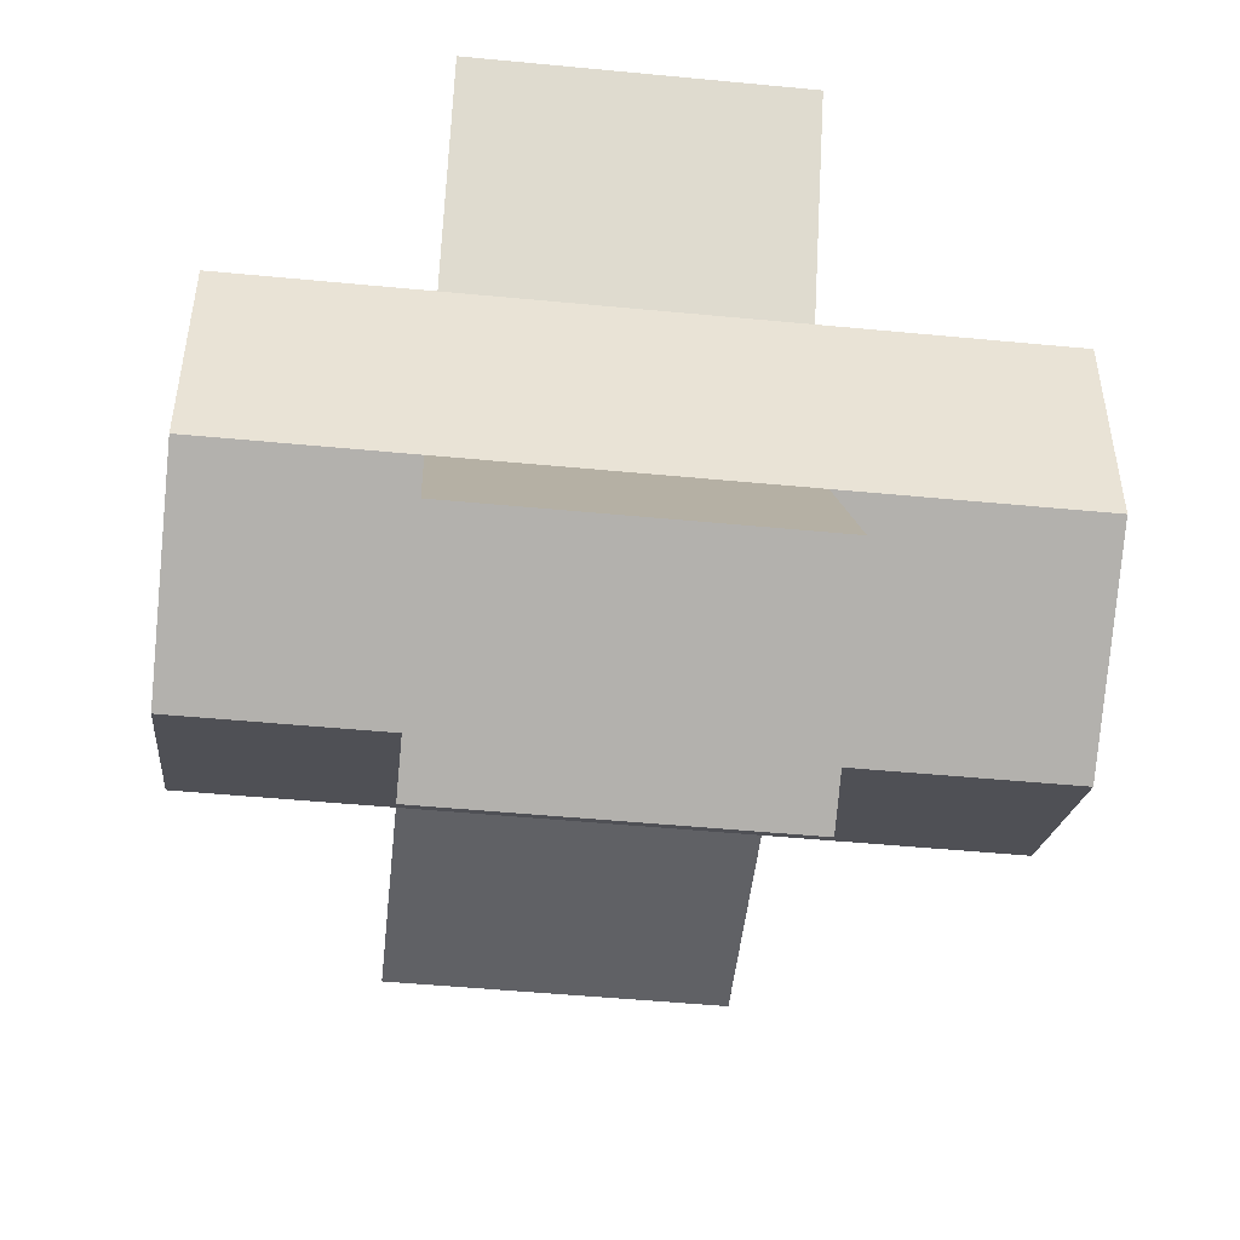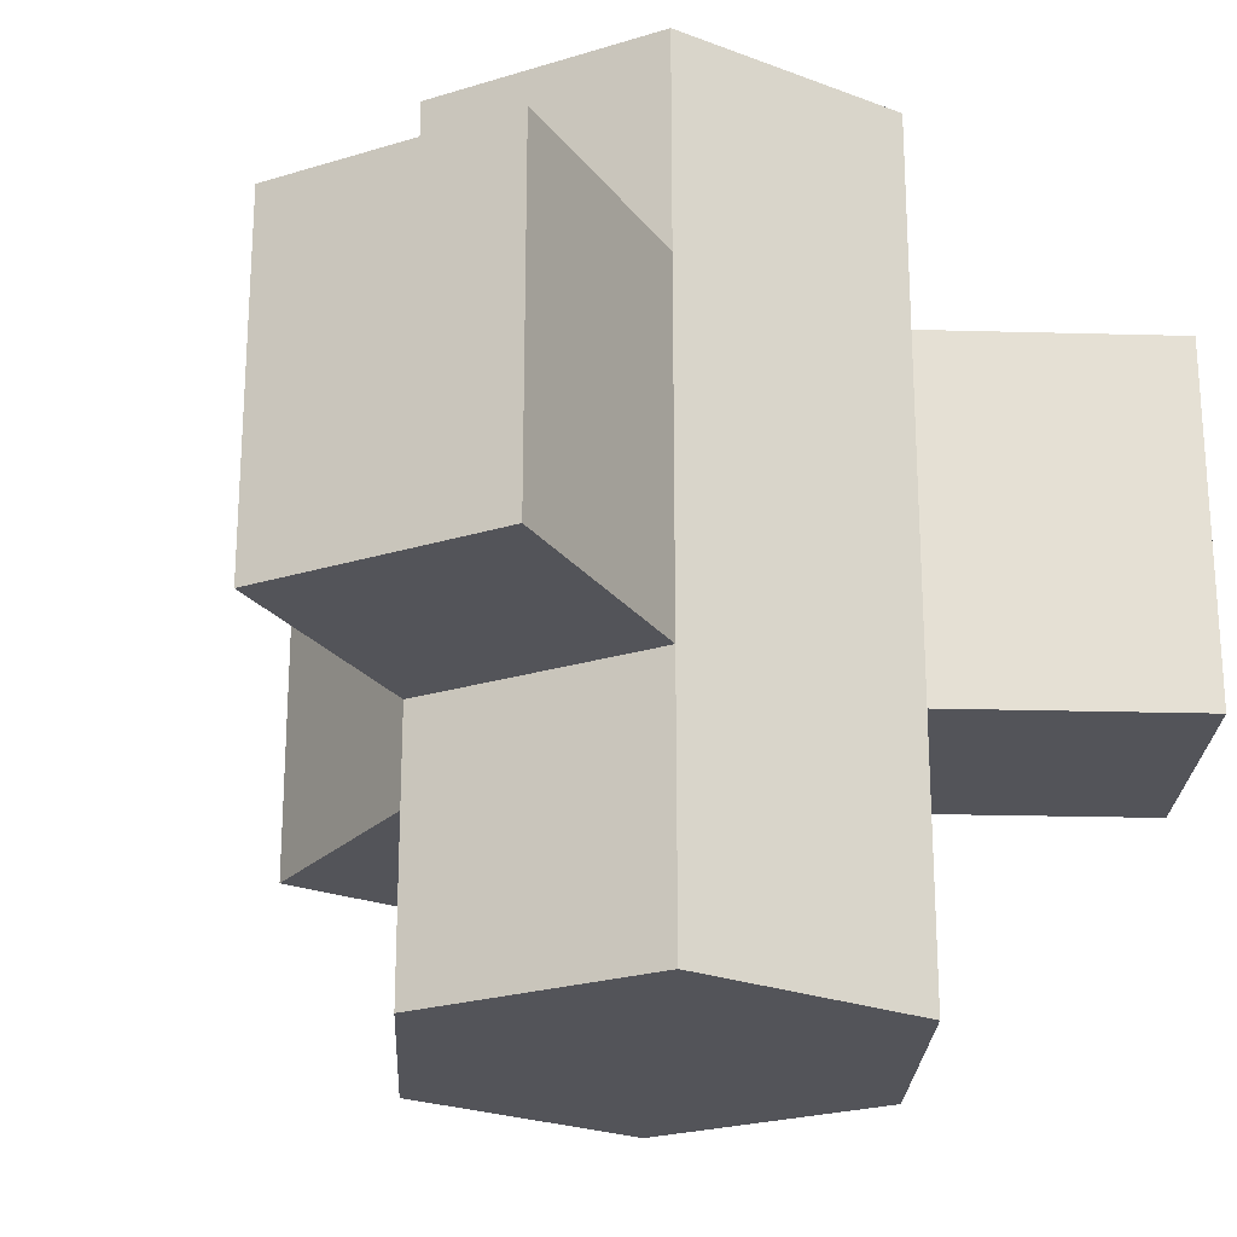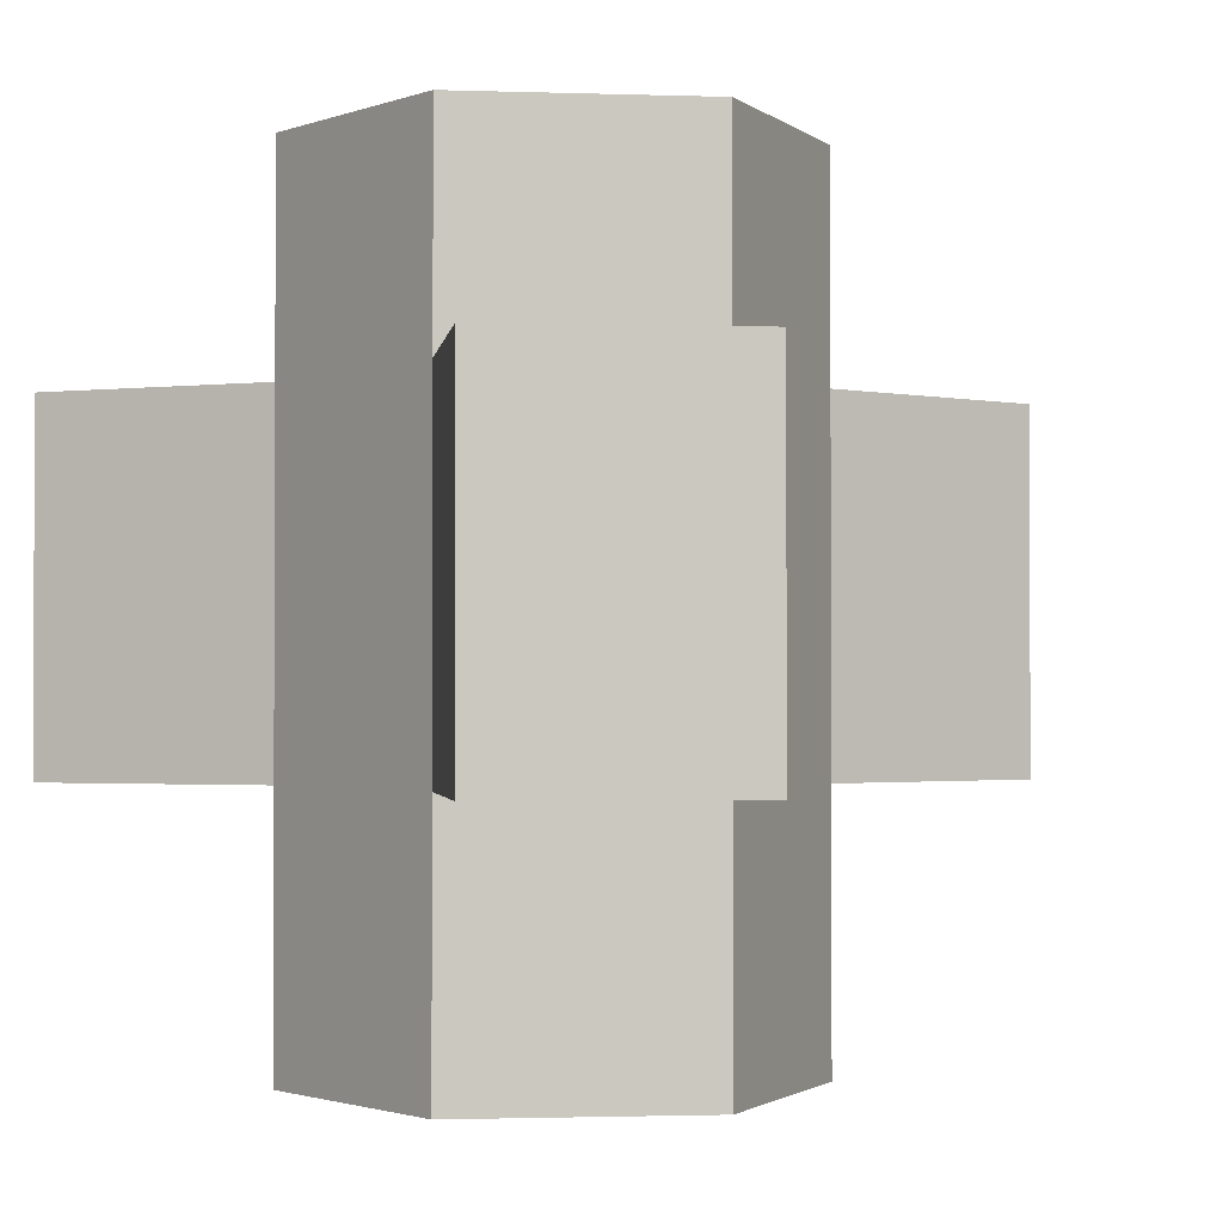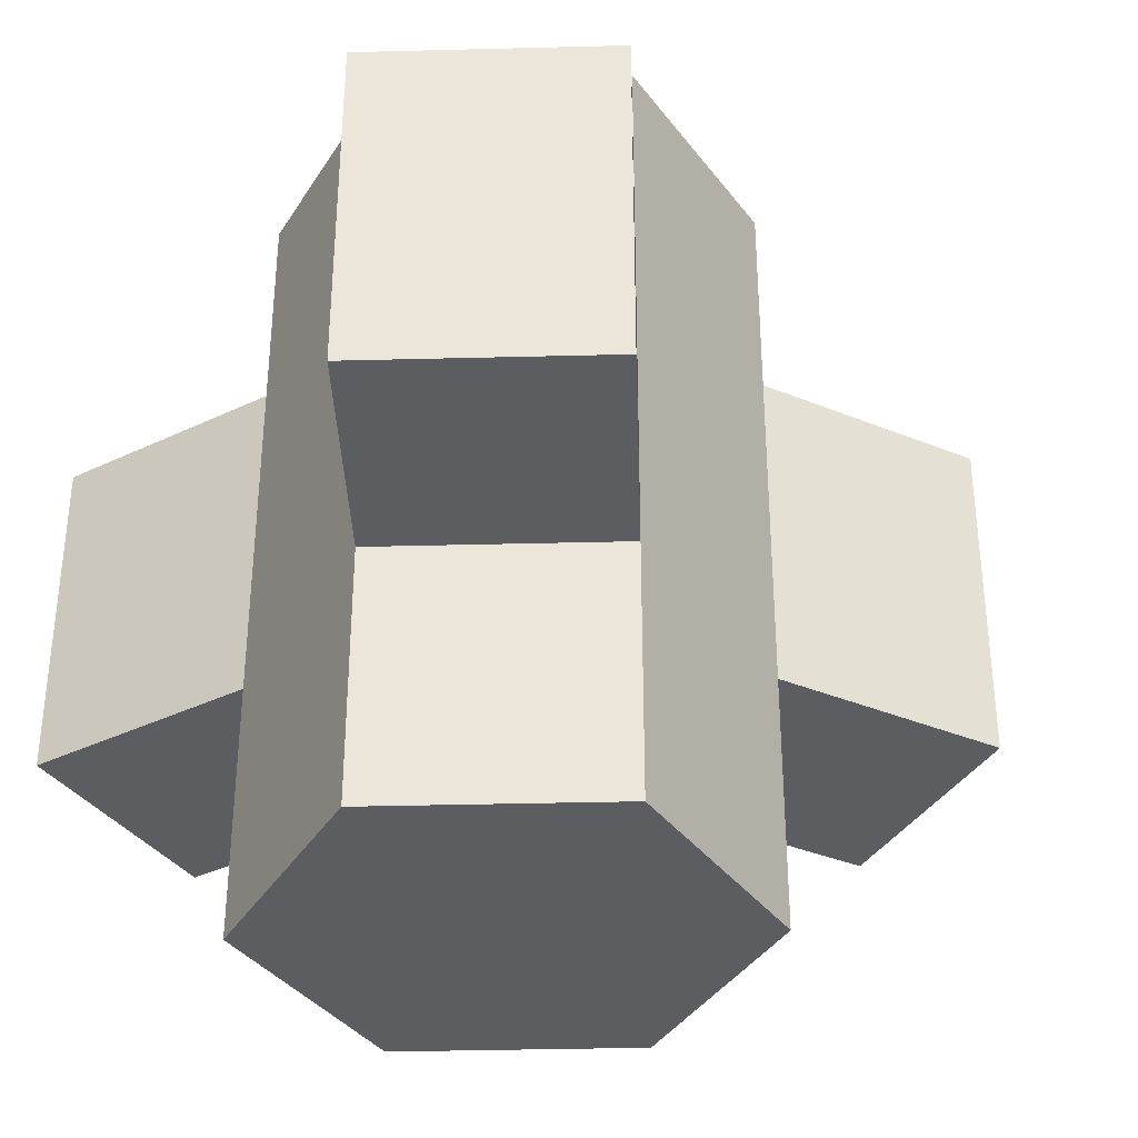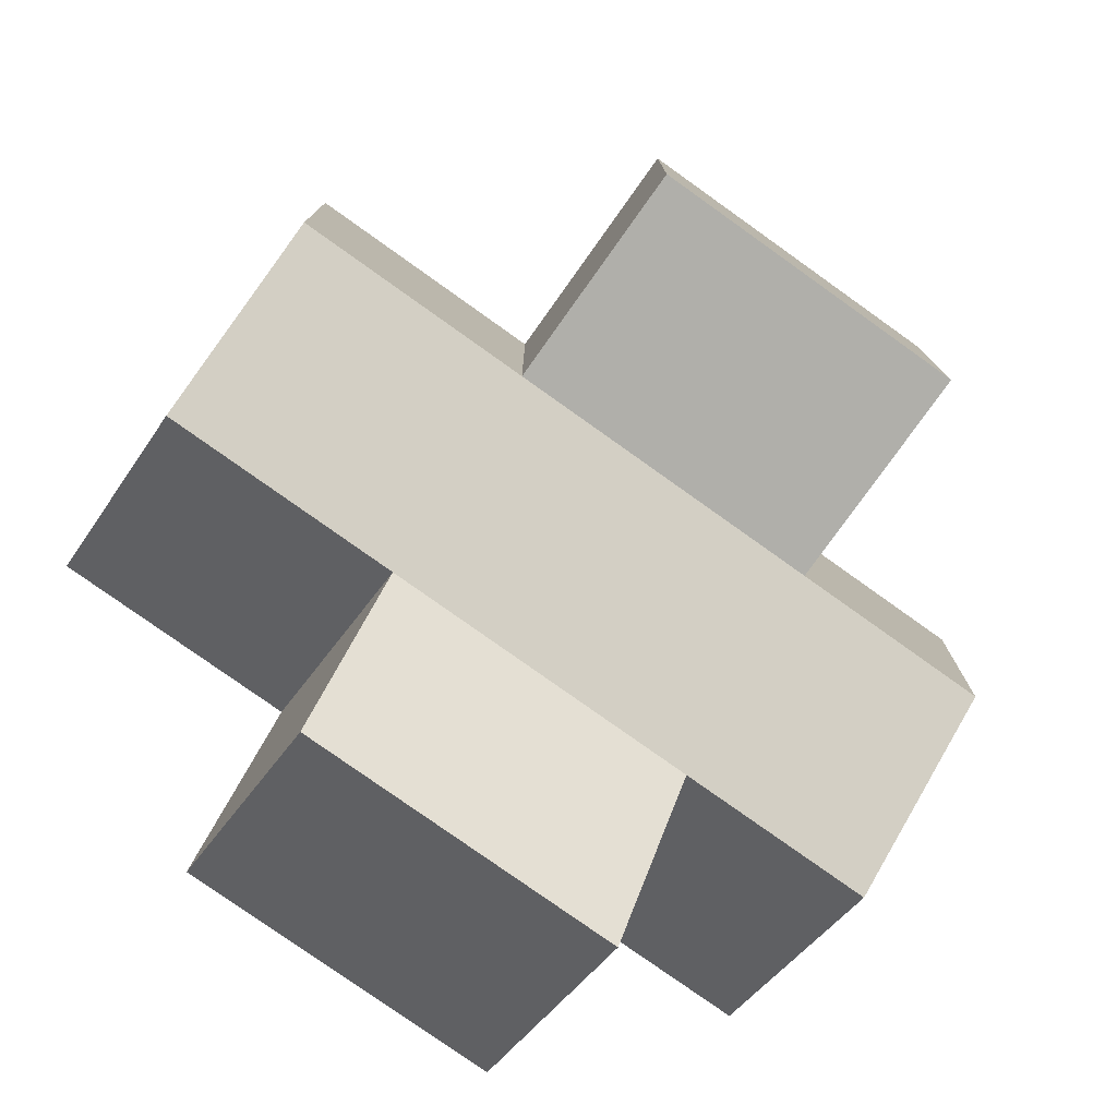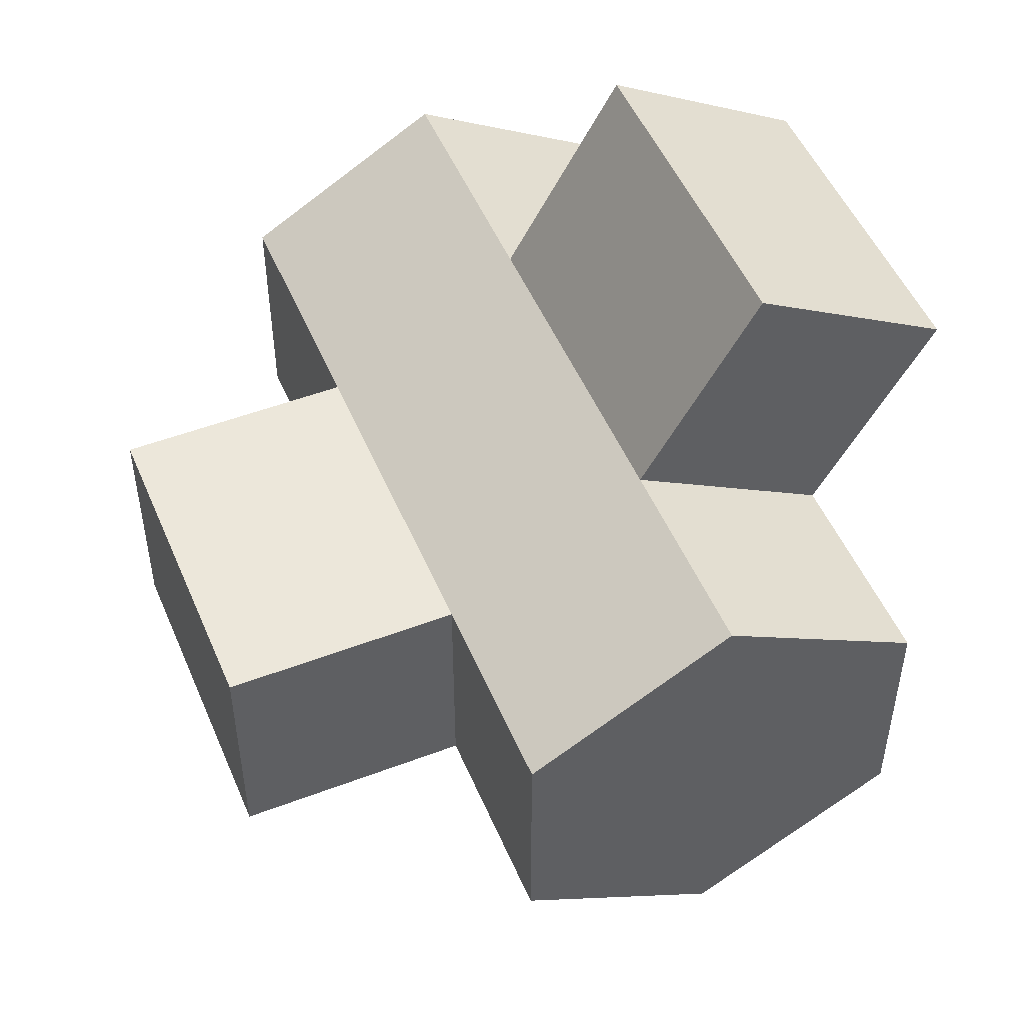
<metadata>
{"format":"obj","ext":"obj","renderer":"f3d","projection":"perspective","resolution":1024,"background":"white","views":[{"elev":-49.1,"azim":-96.1,"up":"+Z"},{"elev":-23.8,"azim":-122.6,"up":"+Y"},{"elev":-1.6,"azim":-37.1,"up":"+Y"},{"elev":-36.6,"azim":-28.1,"up":"+Y"},{"elev":-78.0,"azim":54.5,"up":"+Z"},{"elev":50.5,"azim":157.4,"up":"+Z"}]}
</metadata>
<code>
o Cylinder
v 0 -1.579 -1
v 0 1.806 -1
v 0.866 -1.579 -0.5
v 0.866 1.806 -0.5
v 0.866 -1.579 0.5
v 0.866 1.806 0.5
v -0 -1.579 1
v -0 1.806 1
v -0.866 -1.579 0.5
v -0.866 1.806 0.5
v -0.866 -1.579 -0.5
v -0.866 1.806 -0.5
v -0 0.9196 1
v -0.866 0.9196 -0.5
v 0.866 -0.5083 -0.5
v 0.866 -0.5083 0.5
v -0.866 -0.5083 -0.5
v 0 -0.5083 -1
v 0 0.9196 -1
v -0.866 0.9196 0.5
v 0.866 0.9196 -0.5
v 0.866 0.9196 0.5
v -0 -0.5083 1
v -0.866 -0.5083 0.5
v -0.5 0.9196 1.866
v -1.366 0.9196 1.366
v -0.5 -0.5083 1.866
v -1.366 -0.5083 1.366
v 1.866 0.9196 -0.5
v 1.866 0.9196 0.5
v 1.866 -0.5083 -0.5
v 1.866 -0.5083 0.5
v -0.5 -0.5083 -1.866
v -0.5 0.9196 -1.866
v -1.366 0.9196 -1.366
v -1.366 -0.5083 -1.366
f 4 2 12 10 8 6
f 1 3 5 7 9 11
f 3 15 16 5
f 19 18 33 34
f 27 25 26 28
f 20 24 28 26
f 24 23 27 28
f 31 29 30 32
f 21 22 30 29
f 36 35 34 33
f 18 19 2 4 21 15 3 1
f 21 4 6 22
f 16 22 6 8 13 23 7 5
f 13 8 10 20
f 14 12 2 19
f 24 20 10 12 14 17 11 9
f 7 23 24 9
f 11 17 18 1
f 13 20 26 25
f 15 21 29 31
f 23 13 25 27
f 16 15 31 32
f 22 16 32 30
f 18 17 36 33
f 14 19 34 35
f 17 14 35 36

</code>
